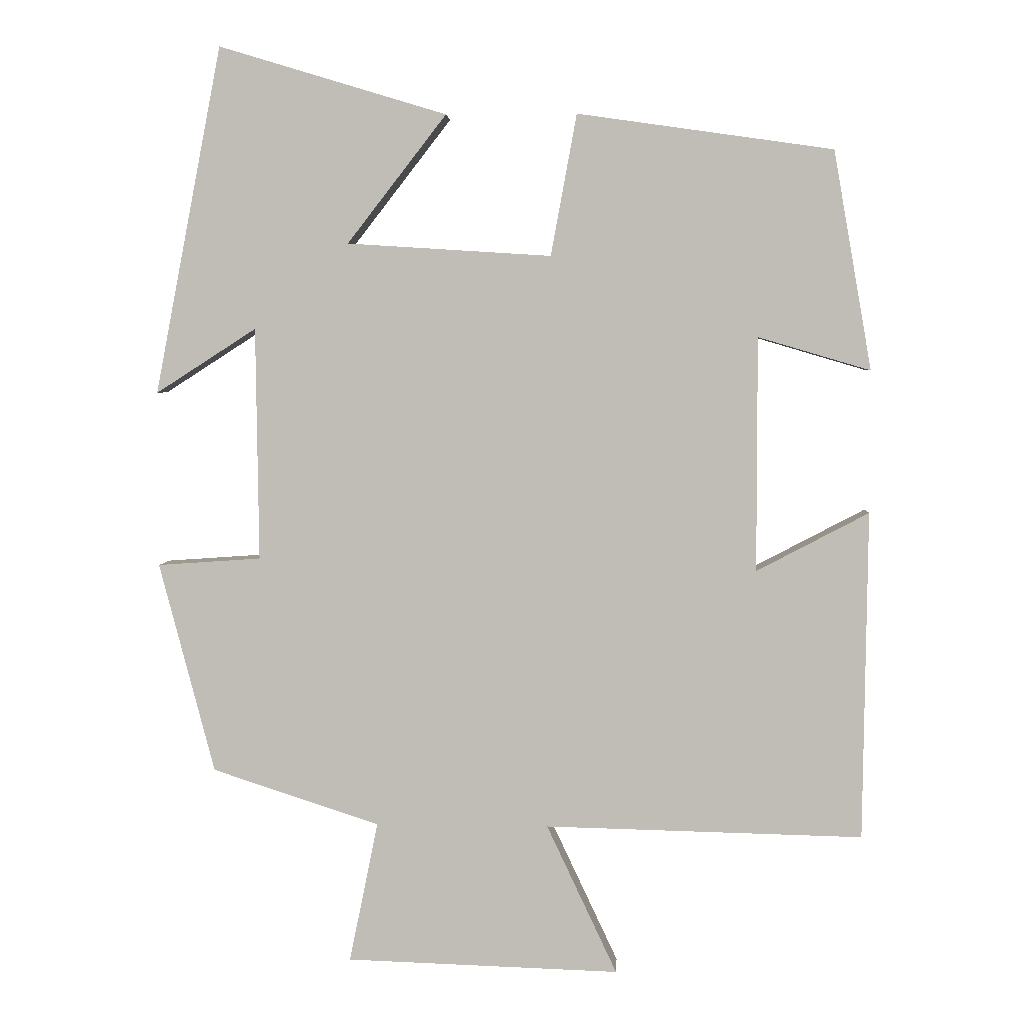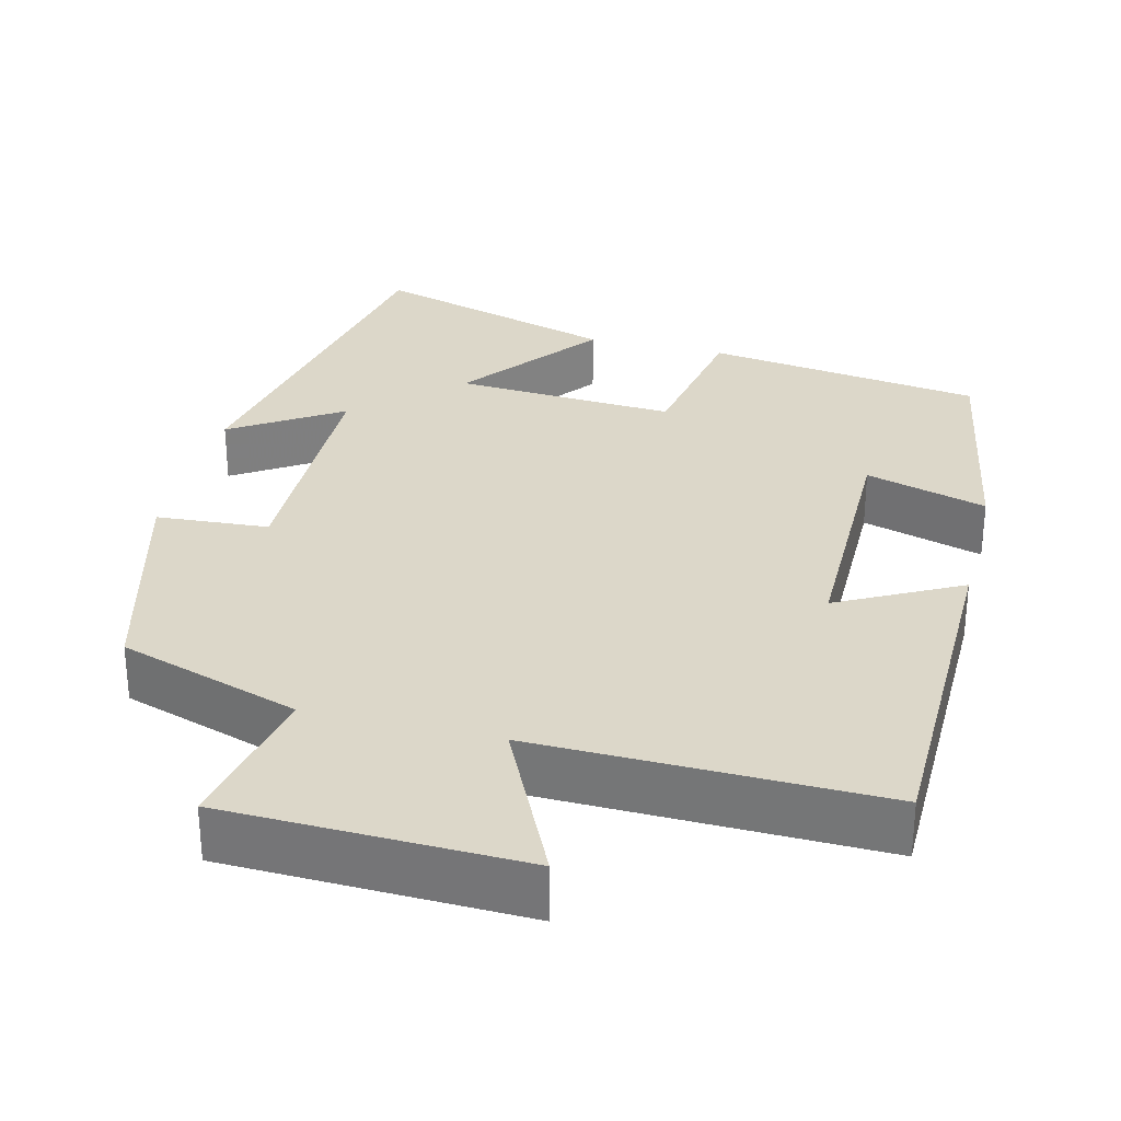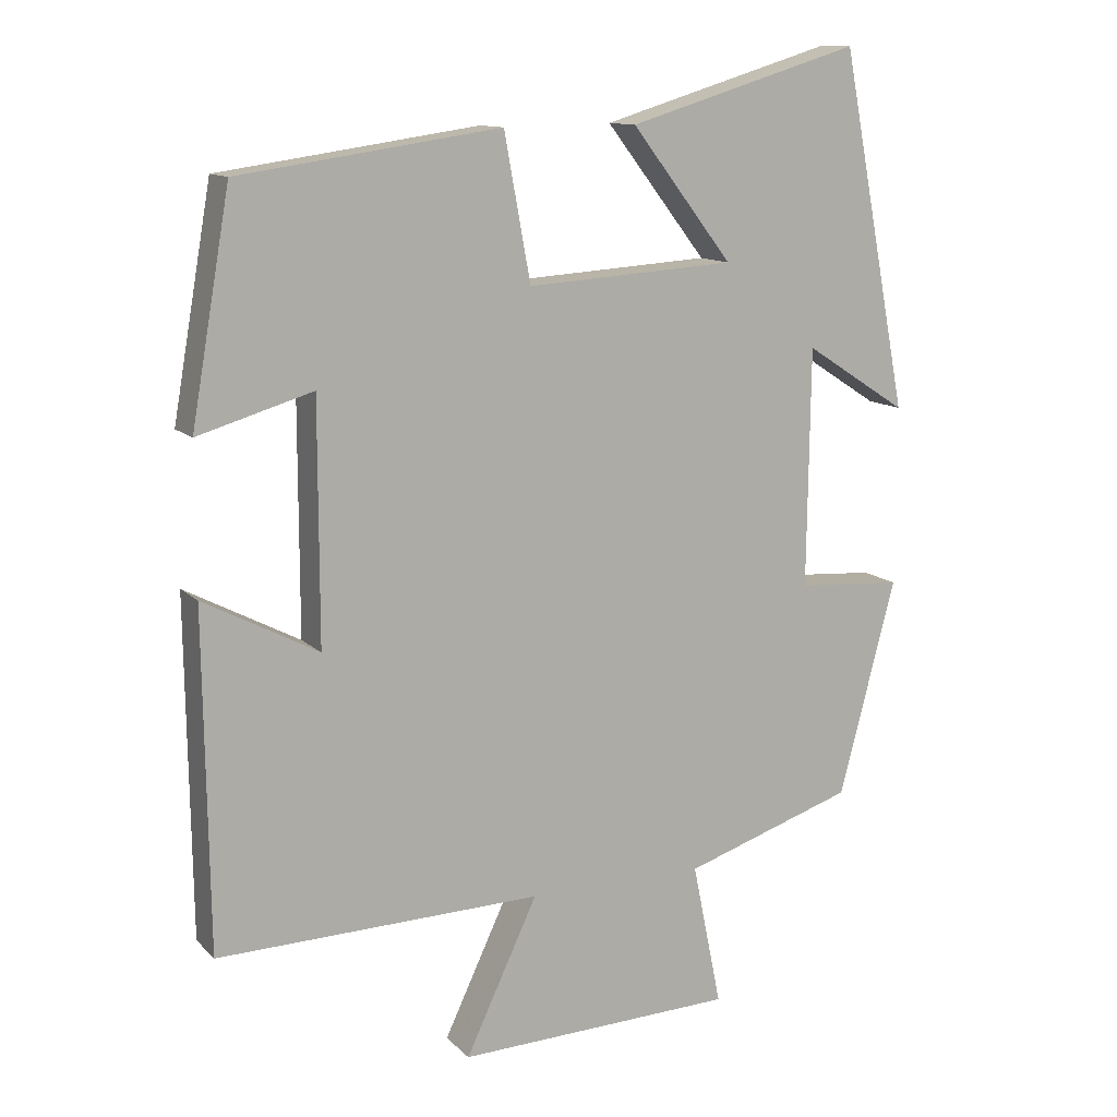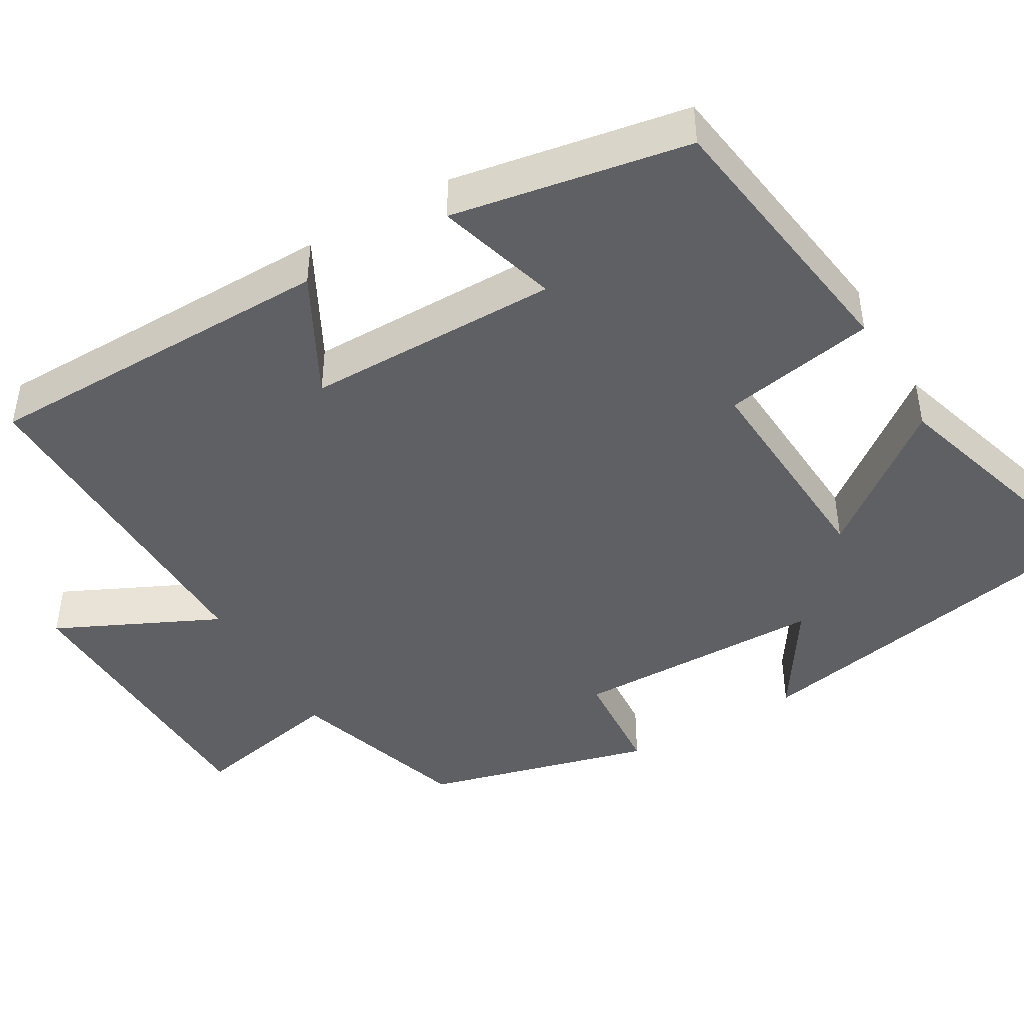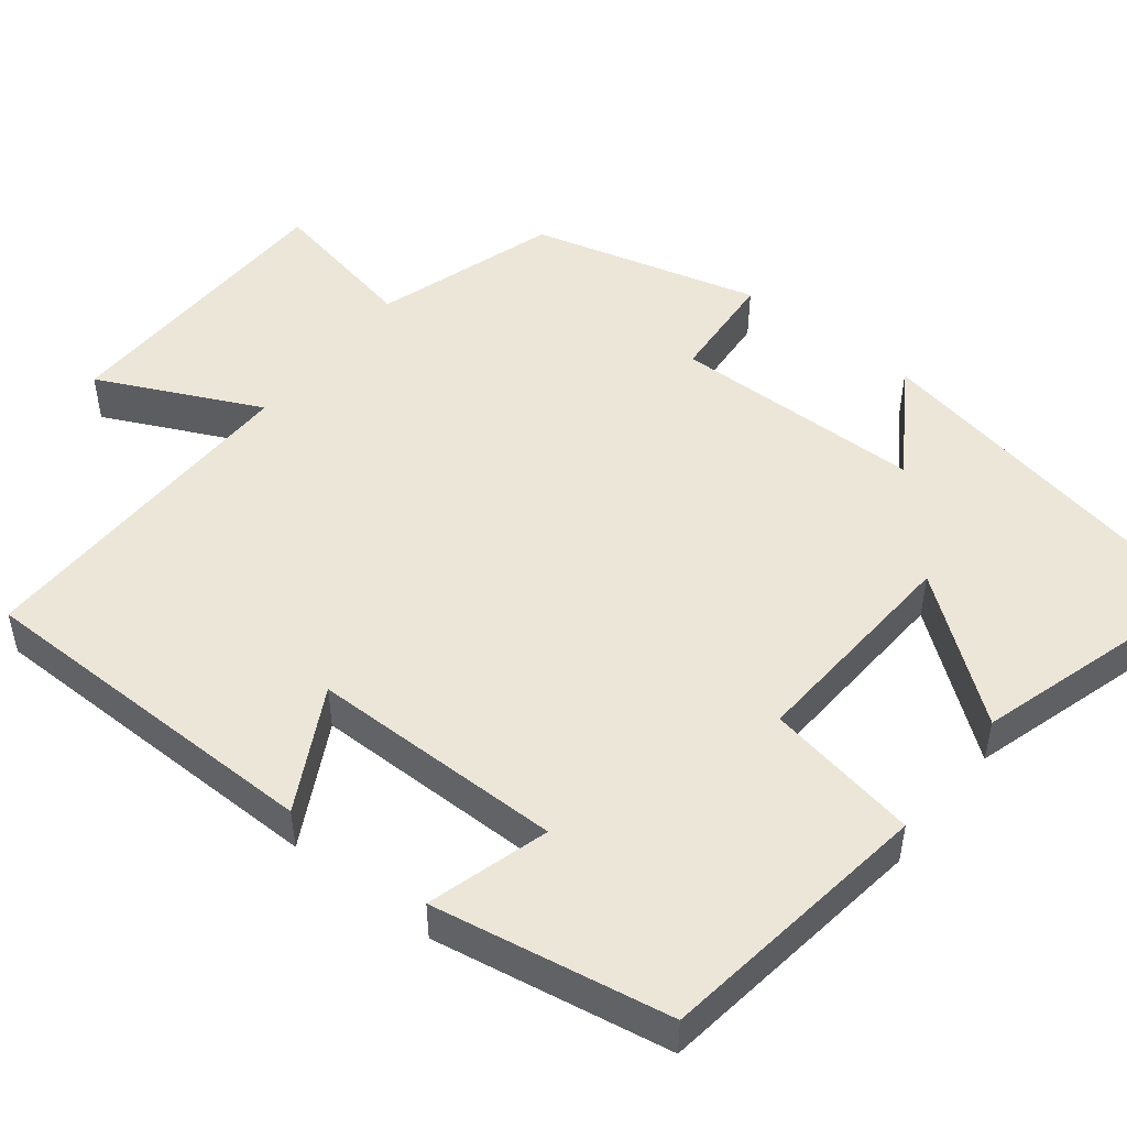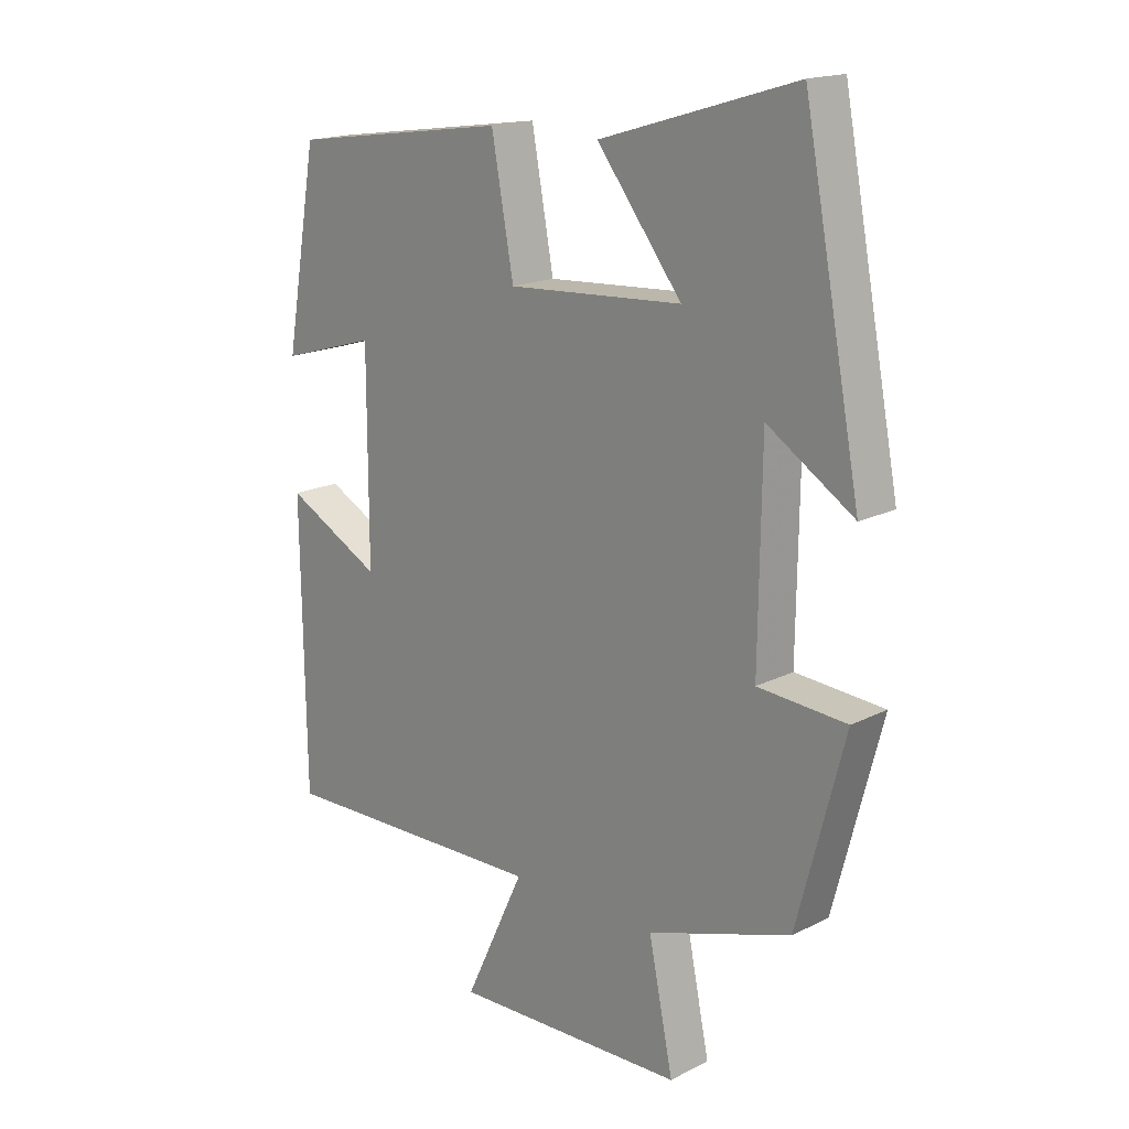
<metadata>
{"format":"obj","ext":"obj","renderer":"f3d","projection":"perspective","resolution":1024,"background":"white","views":[{"elev":3.9,"azim":-176.7,"up":"+Z"},{"elev":30.3,"azim":-166.1,"up":"+Y"},{"elev":12.2,"azim":-26.3,"up":"+Z"},{"elev":-44.6,"azim":-59.9,"up":"+Y"},{"elev":49.4,"azim":-52.0,"up":"+Y"},{"elev":17.4,"azim":45.0,"up":"+Z"}]}
</metadata>
<code>
v -0.494 0.07 -0.51
v -0.5 0.07 -0.053
v -0.344 0.07 -0.135
v -0.344 0.07 0.191
v -0.5 0.07 0.145
v -0.447 0.07 0.449
v -0.092 0.07 0.5
v -0.056 0.07 0.304
v 0.228 0.07 0.322
v 0.09 0.07 0.5
v 0.407 0.07 0.596
v 0.5 0.07 0.113
v 0.36 0.07 0.203
v 0.356 0.07 -0.121
v 0.5 0.07 -0.131
v 0.423 0.07 -0.424
v 0.19 0.07 -0.5
v 0.23 0.07 -0.696
v -0.15 0.07 -0.708
v -0.052 0.07 -0.5
v -0.494 0 -0.51
v -0.5 0 -0.053
v -0.344 0 -0.135
v -0.344 0 0.191
v -0.5 0 0.145
v -0.447 0 0.449
v -0.092 0 0.5
v -0.056 0 0.304
v 0.228 0 0.322
v 0.09 0 0.5
v 0.407 0 0.596
v 0.5 0 0.113
v 0.36 0 0.203
v 0.356 0 -0.121
v 0.5 0 -0.131
v 0.423 0 -0.424
v 0.19 0 -0.5
v 0.23 0 -0.696
v -0.15 0 -0.708
v -0.052 0 -0.5
f 17 18 19 20
f 15 16 17 20
f 14 15 20 1
f 13 14 1
f 10 11 12 13
f 9 10 13
f 8 9 13 1
f 4 5 6 7
f 3 4 7 8
f 1 2 3
f 1 3 8
f 40 39 38 37
f 40 37 36 35
f 21 40 35 34
f 21 34 33
f 33 32 31 30
f 33 30 29
f 21 33 29 28
f 27 26 25 24
f 28 27 24 23
f 23 22 21
f 28 23 21
f 1 21 22 2
f 2 22 23 3
f 3 23 24 4
f 4 24 25 5
f 5 25 26 6
f 6 26 27 7
f 7 27 28 8
f 8 28 29 9
f 9 29 30 10
f 10 30 31 11
f 11 31 32 12
f 12 32 33 13
f 13 33 34 14
f 14 34 35 15
f 15 35 36 16
f 16 36 37 17
f 17 37 38 18
f 18 38 39 19
f 19 39 40 20
f 20 40 21 1

</code>
